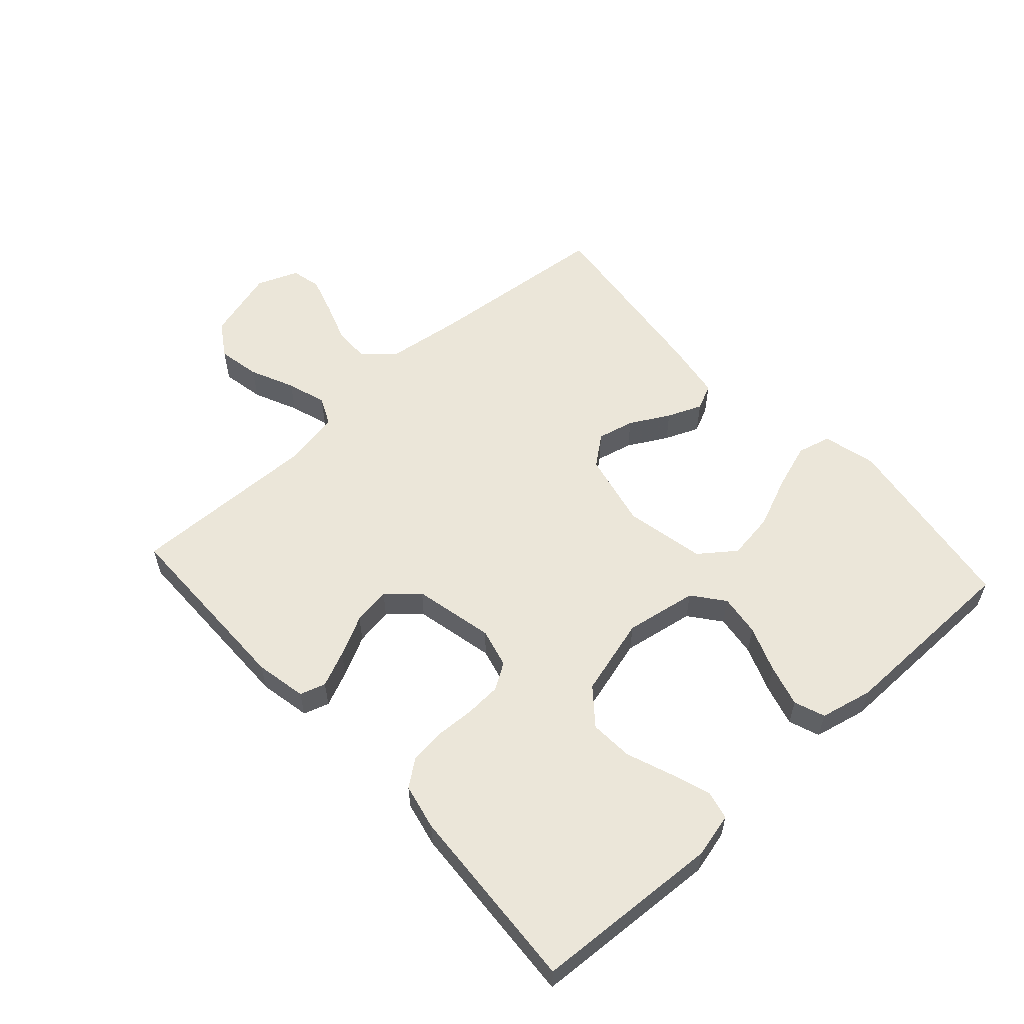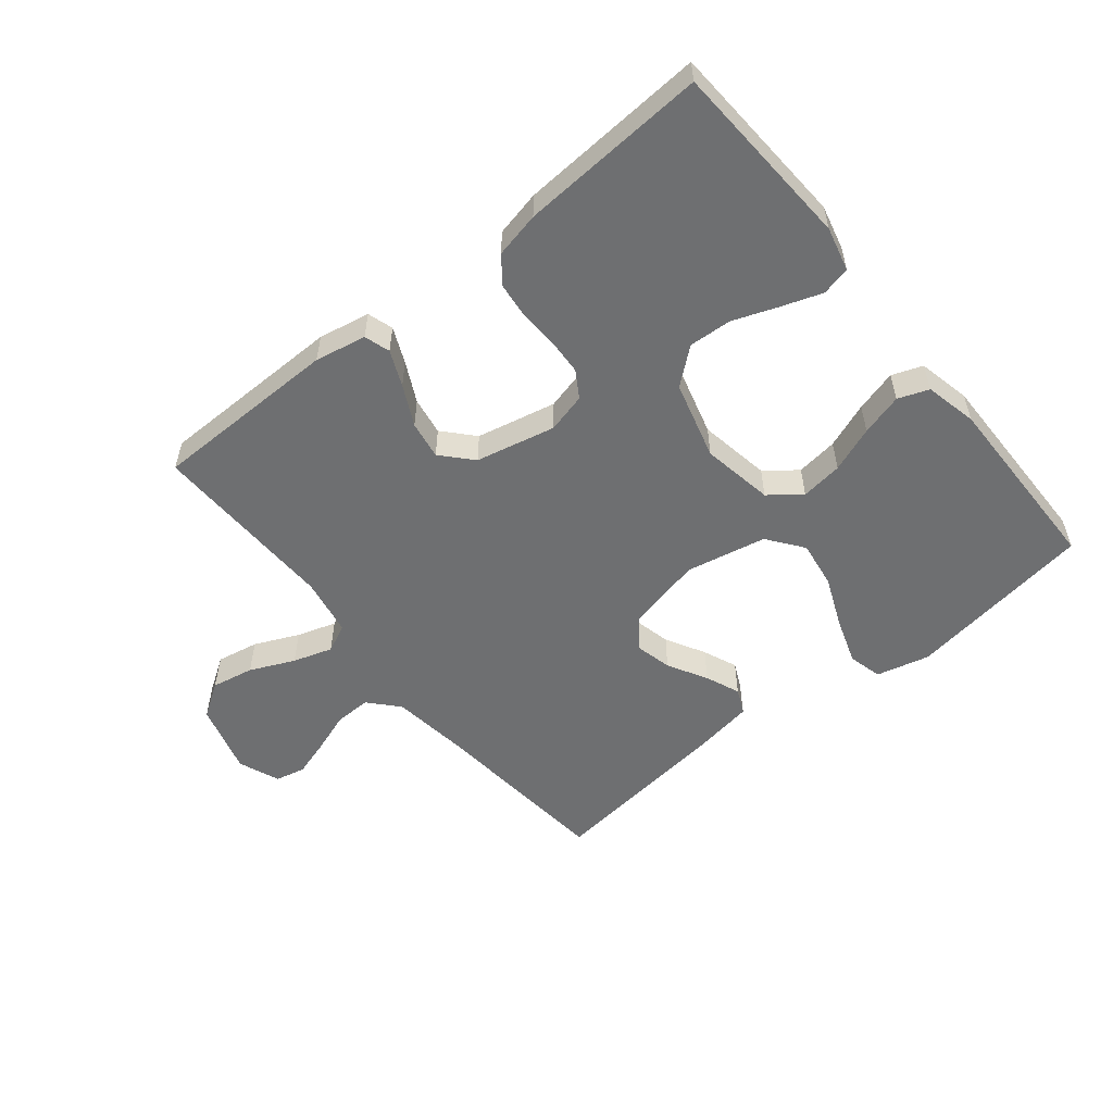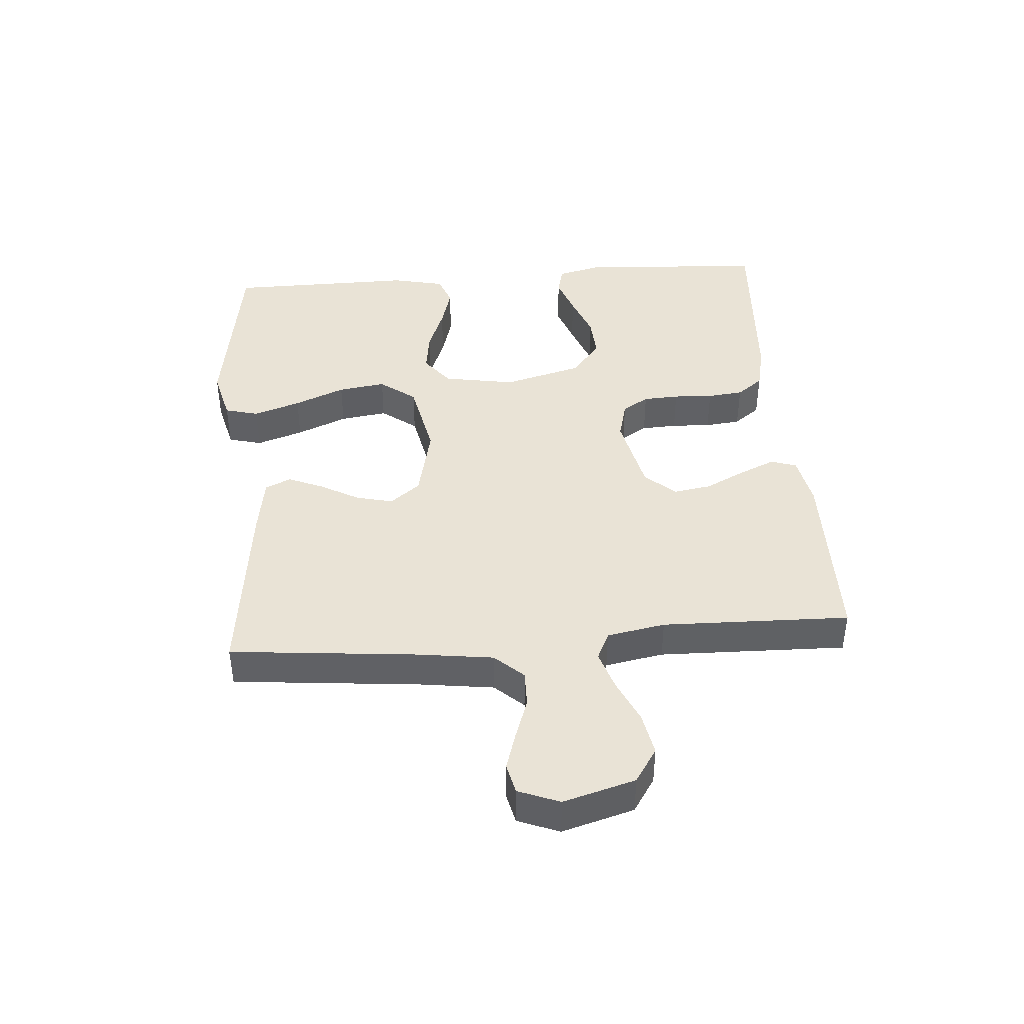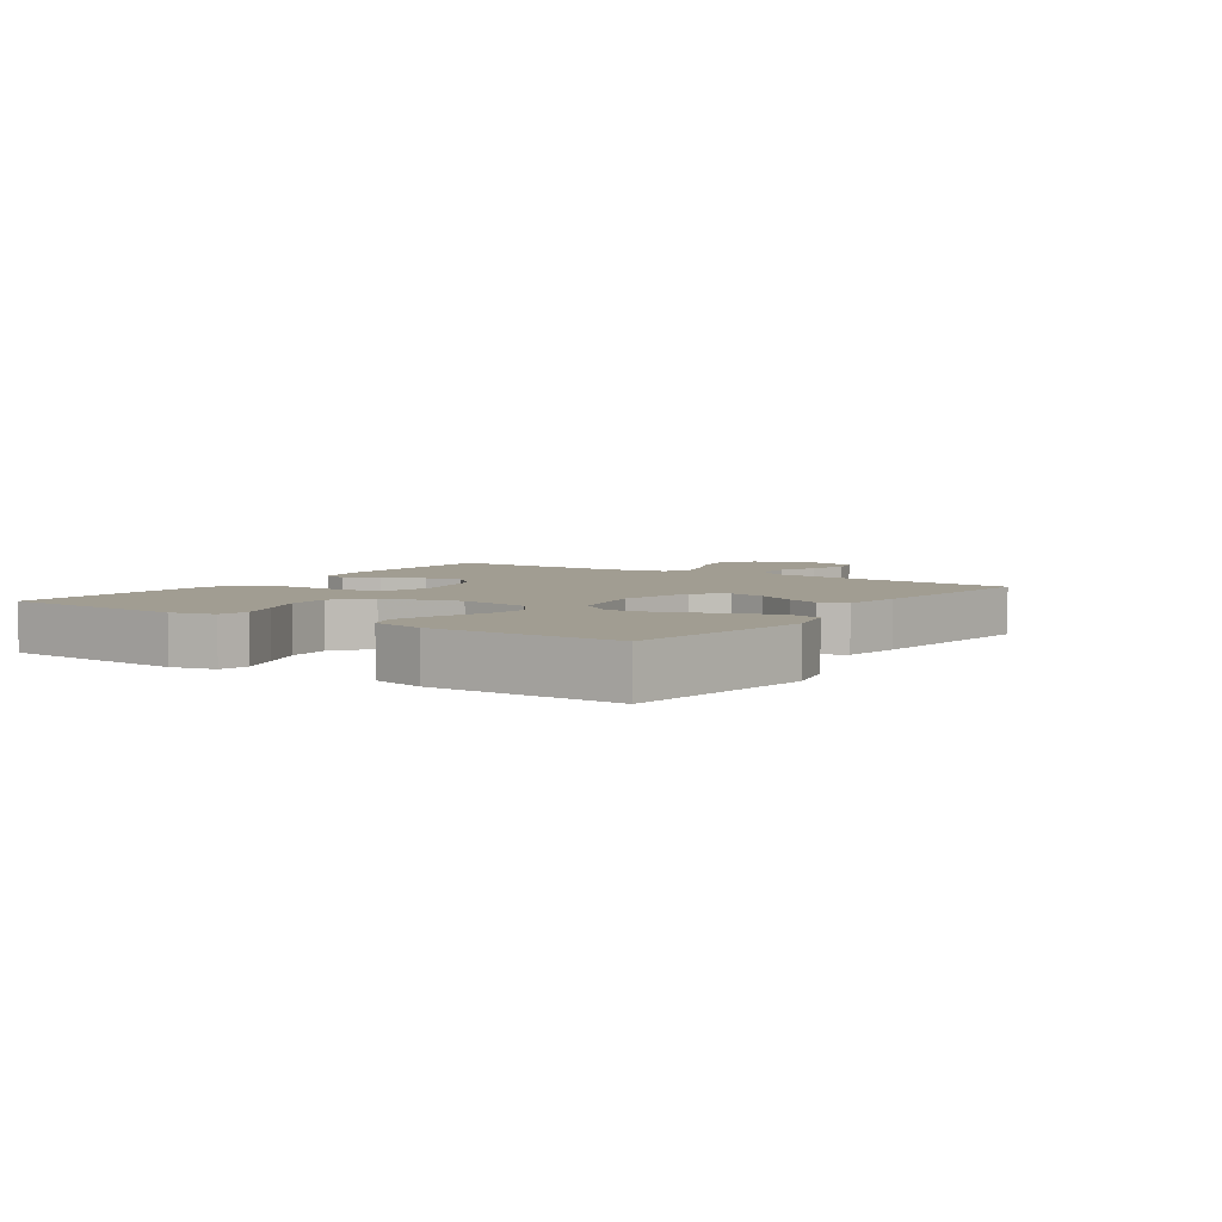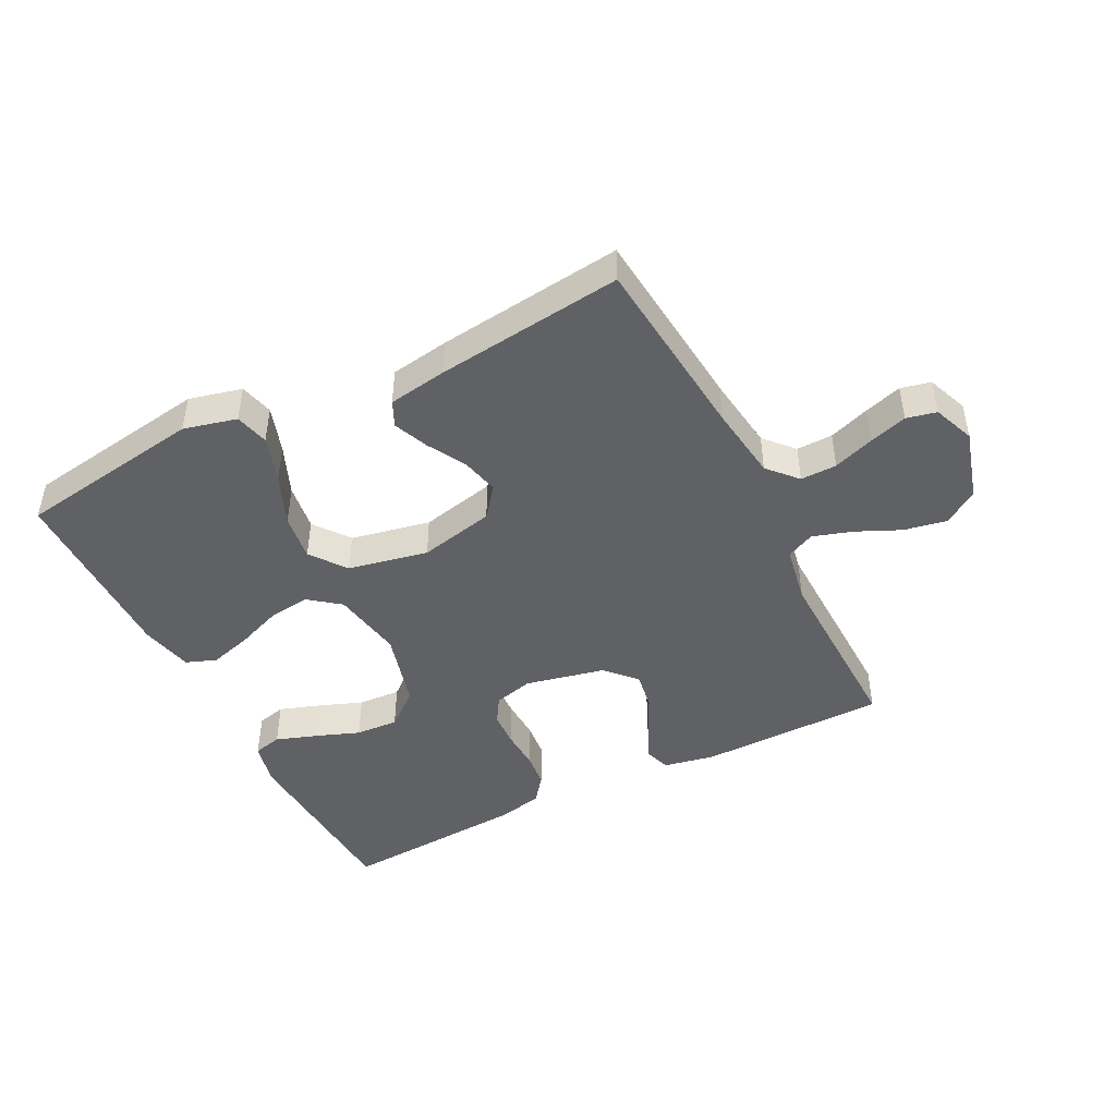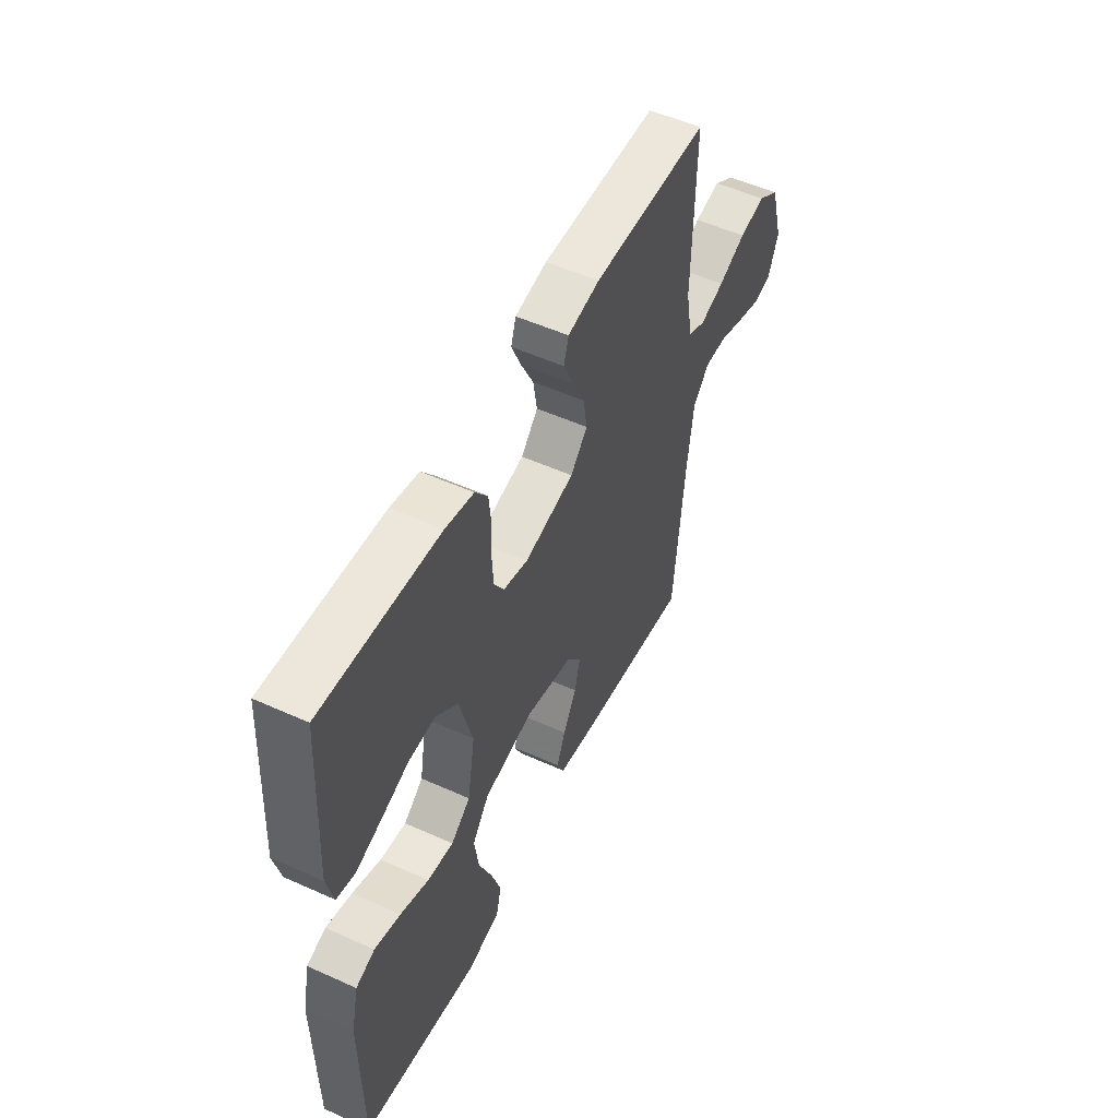
<metadata>
{"format":"obj","ext":"obj","renderer":"f3d","projection":"perspective","resolution":1024,"background":"white","views":[{"elev":57.1,"azim":47.7,"up":"+Y"},{"elev":-54.5,"azim":39.0,"up":"+Y"},{"elev":42.1,"azim":-94.4,"up":"+Y"},{"elev":4.8,"azim":124.1,"up":"+Y"},{"elev":-45.8,"azim":-153.1,"up":"+Y"},{"elev":52.6,"azim":115.9,"up":"+Z"}]}
</metadata>
<code>
v -0.5 0.07 0.5
v -0.2 0.07 0.503
v -0.118 0.07 0.487
v -0.105 0.07 0.446
v -0.13 0.07 0.389
v -0.162 0.07 0.325
v -0.172 0.07 0.264
v -0.128 0.07 0.216
v 0 0.07 0.188
v 0.063 0.07 0.204
v 0.089 0.07 0.246
v 0.092 0.07 0.303
v 0.089 0.07 0.366
v 0.095 0.07 0.423
v 0.127 0.07 0.465
v 0.2 0.07 0.481
v 0.5 0.07 0.5
v 0.517 0.07 0.2
v 0.5 0.07 0.13
v 0.454 0.07 0.119
v 0.39 0.07 0.141
v 0.318 0.07 0.168
v 0.249 0.07 0.172
v 0.192 0.07 0.125
v 0.158 0.07 0
v 0.178 0.07 -0.115
v 0.228 0.07 -0.154
v 0.295 0.07 -0.145
v 0.368 0.07 -0.117
v 0.435 0.07 -0.098
v 0.484 0.07 -0.116
v 0.503 0.07 -0.2
v 0.5 0.07 -0.5
v 0.2 0.07 -0.546
v 0.115 0.07 -0.525
v 0.101 0.07 -0.471
v 0.126 0.07 -0.396
v 0.16 0.07 -0.315
v 0.171 0.07 -0.239
v 0.128 0.07 -0.182
v 0 0.07 -0.156
v -0.121 0.07 -0.183
v -0.159 0.07 -0.231
v -0.145 0.07 -0.29
v -0.11 0.07 -0.353
v -0.087 0.07 -0.408
v -0.106 0.07 -0.449
v -0.2 0.07 -0.464
v -0.5 0.07 -0.5
v -0.529 0.07 -0.2
v -0.545 0.07 -0.08
v -0.587 0.07 -0.034
v -0.645 0.07 -0.035
v -0.71 0.07 -0.058
v -0.771 0.07 -0.077
v -0.819 0.07 -0.066
v -0.845 0.07 0
v -0.812 0.07 0.115
v -0.757 0.07 0.151
v -0.689 0.07 0.138
v -0.618 0.07 0.106
v -0.555 0.07 0.086
v -0.51 0.07 0.107
v -0.493 0.07 0.2
v -0.5 0 0.5
v -0.2 0 0.503
v -0.118 0 0.487
v -0.105 0 0.446
v -0.13 0 0.389
v -0.162 0 0.325
v -0.172 0 0.264
v -0.128 0 0.216
v 0 0 0.188
v 0.063 0 0.204
v 0.089 0 0.246
v 0.092 0 0.303
v 0.089 0 0.366
v 0.095 0 0.423
v 0.127 0 0.465
v 0.2 0 0.481
v 0.5 0 0.5
v 0.517 0 0.2
v 0.5 0 0.13
v 0.454 0 0.119
v 0.39 0 0.141
v 0.318 0 0.168
v 0.249 0 0.172
v 0.192 0 0.125
v 0.158 0 0
v 0.178 0 -0.115
v 0.228 0 -0.154
v 0.295 0 -0.145
v 0.368 0 -0.117
v 0.435 0 -0.098
v 0.484 0 -0.116
v 0.503 0 -0.2
v 0.5 0 -0.5
v 0.2 0 -0.546
v 0.115 0 -0.525
v 0.101 0 -0.471
v 0.126 0 -0.396
v 0.16 0 -0.315
v 0.171 0 -0.239
v 0.128 0 -0.182
v 0 0 -0.156
v -0.121 0 -0.183
v -0.159 0 -0.231
v -0.145 0 -0.29
v -0.11 0 -0.353
v -0.087 0 -0.408
v -0.106 0 -0.449
v -0.2 0 -0.464
v -0.5 0 -0.5
v -0.529 0 -0.2
v -0.545 0 -0.08
v -0.587 0 -0.034
v -0.645 0 -0.035
v -0.71 0 -0.058
v -0.771 0 -0.077
v -0.819 0 -0.066
v -0.845 0 0
v -0.812 0 0.115
v -0.757 0 0.151
v -0.689 0 0.138
v -0.618 0 0.106
v -0.555 0 0.086
v -0.51 0 0.107
v -0.493 0 0.2
f 59 60 61
f 58 59 61
f 57 58 61
f 56 57 61
f 55 56 61
f 54 55 61
f 53 54 61
f 52 53 61 62
f 51 52 62 63
f 48 49 50
f 47 48 50
f 46 47 50
f 45 46 50
f 44 45 50
f 50 51 63
f 44 50 63
f 43 44 63
f 36 37 38
f 35 36 38
f 34 35 38
f 33 34 38
f 32 33 38
f 31 32 38
f 30 31 38
f 29 30 38
f 28 29 38
f 27 28 38 39
f 26 27 39 40
f 20 21 22
f 19 20 22
f 18 19 22
f 17 18 22
f 16 17 22
f 15 16 22
f 14 15 22
f 13 14 22
f 12 13 22
f 11 12 22 23
f 10 11 23 24
f 4 5 6
f 3 4 6
f 2 3 6
f 1 2 6
f 64 1 6
f 64 6 7
f 64 7 8
f 63 64 8
f 43 63 8
f 42 43 8
f 41 42 8 9
f 41 9 10
f 40 41 10
f 26 40 10
f 25 26 10
f 10 24 25
f 125 124 123
f 125 123 122
f 125 122 121
f 125 121 120
f 125 120 119
f 125 119 118
f 125 118 117
f 126 125 117 116
f 127 126 116 115
f 114 113 112
f 114 112 111
f 114 111 110
f 114 110 109
f 114 109 108
f 127 115 114
f 127 114 108
f 127 108 107
f 102 101 100
f 102 100 99
f 102 99 98
f 102 98 97
f 102 97 96
f 102 96 95
f 102 95 94
f 102 94 93
f 102 93 92
f 103 102 92 91
f 104 103 91 90
f 86 85 84
f 86 84 83
f 86 83 82
f 86 82 81
f 86 81 80
f 86 80 79
f 86 79 78
f 86 78 77
f 86 77 76
f 87 86 76 75
f 88 87 75 74
f 70 69 68
f 70 68 67
f 70 67 66
f 70 66 65
f 70 65 128
f 71 70 128
f 72 71 128
f 72 128 127
f 72 127 107
f 72 107 106
f 73 72 106 105
f 74 73 105
f 74 105 104
f 74 104 90
f 74 90 89
f 89 88 74
f 1 65 66 2
f 2 66 67 3
f 3 67 68 4
f 4 68 69 5
f 5 69 70 6
f 6 70 71 7
f 7 71 72 8
f 8 72 73 9
f 9 73 74 10
f 10 74 75 11
f 11 75 76 12
f 12 76 77 13
f 13 77 78 14
f 14 78 79 15
f 15 79 80 16
f 16 80 81 17
f 17 81 82 18
f 18 82 83 19
f 19 83 84 20
f 20 84 85 21
f 21 85 86 22
f 22 86 87 23
f 23 87 88 24
f 24 88 89 25
f 25 89 90 26
f 26 90 91 27
f 27 91 92 28
f 28 92 93 29
f 29 93 94 30
f 30 94 95 31
f 31 95 96 32
f 32 96 97 33
f 33 97 98 34
f 34 98 99 35
f 35 99 100 36
f 36 100 101 37
f 37 101 102 38
f 38 102 103 39
f 39 103 104 40
f 40 104 105 41
f 41 105 106 42
f 42 106 107 43
f 43 107 108 44
f 44 108 109 45
f 45 109 110 46
f 46 110 111 47
f 47 111 112 48
f 48 112 113 49
f 49 113 114 50
f 50 114 115 51
f 51 115 116 52
f 52 116 117 53
f 53 117 118 54
f 54 118 119 55
f 55 119 120 56
f 56 120 121 57
f 57 121 122 58
f 58 122 123 59
f 59 123 124 60
f 60 124 125 61
f 61 125 126 62
f 62 126 127 63
f 63 127 128 64
f 64 128 65 1

</code>
